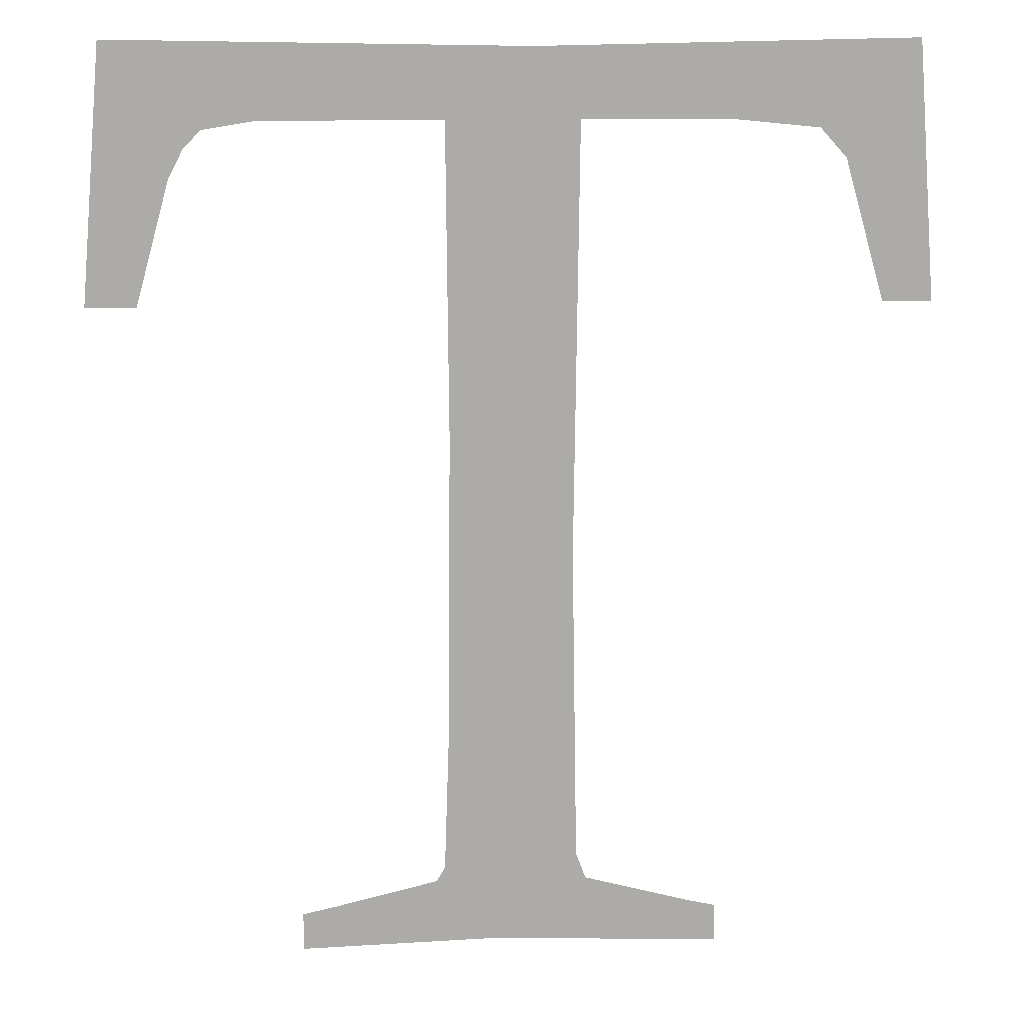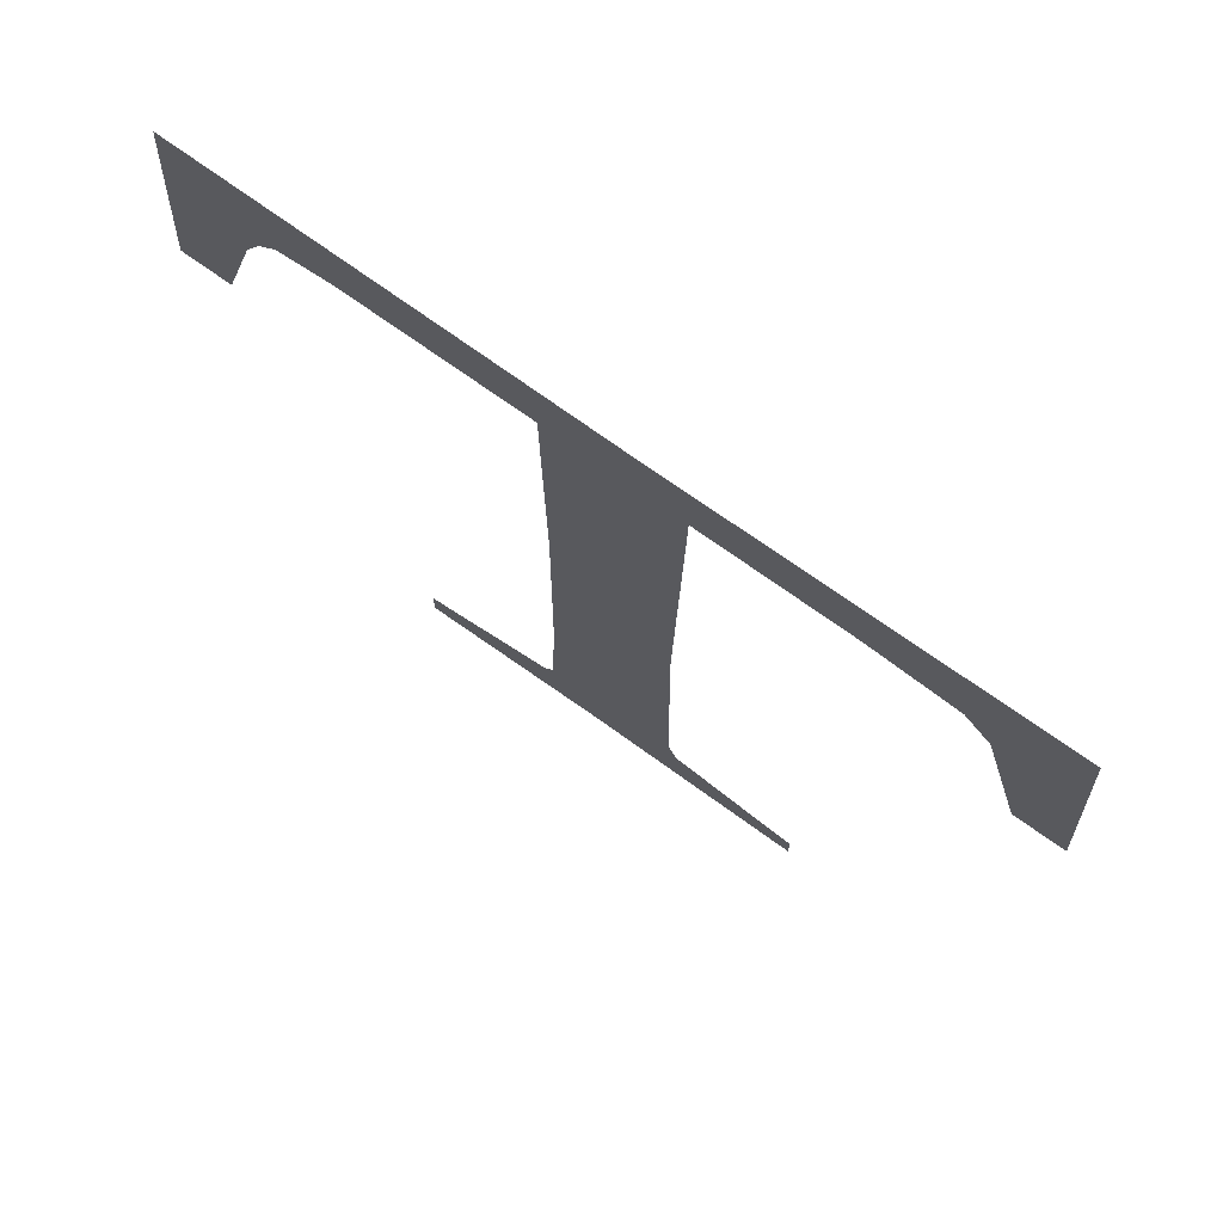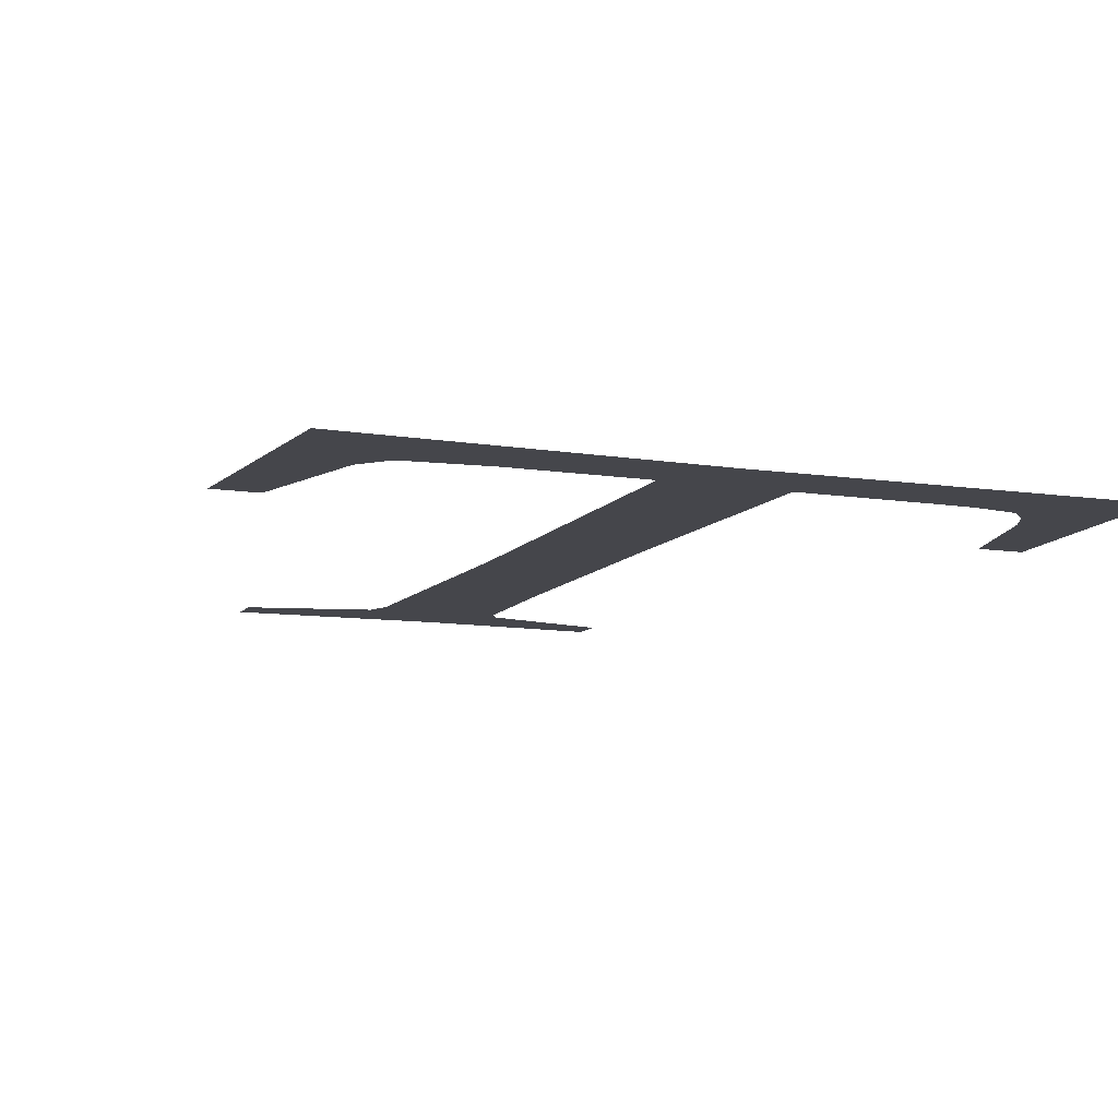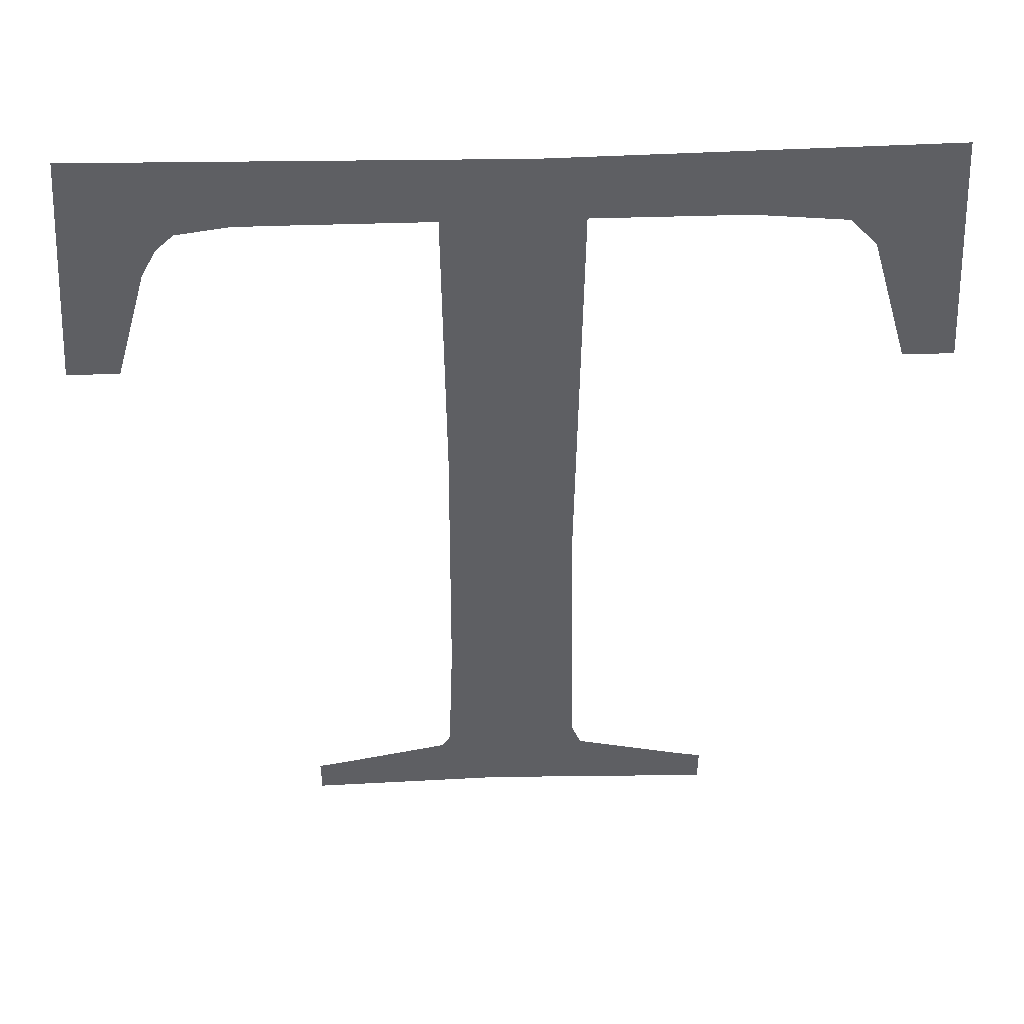
<metadata>
{"format":"obj","ext":"obj","renderer":"f3d","projection":"perspective","resolution":1024,"background":"white","views":[{"elev":13.8,"azim":-3.3,"up":"+Y"},{"elev":75.4,"azim":35.2,"up":"+Y"},{"elev":-10.1,"azim":158.0,"up":"+Z"},{"elev":48.7,"azim":-2.0,"up":"+Y"}]}
</metadata>
<code>
o #ID429
v -0.05602 0.2717 0.7149
v -0.05563 0.2711 0.7149
v -0.05567 0.2674 0.7149
v -0.05275 0.2718 0.7149
v -0.05436 0.2711 0.7149
v -0.05359 0.271 0.7149
v -0.05336 0.2708 0.7149
v -0.05301 0.2696 0.7149
v -0.05258 0.2696 0.7149
v -0.05964 0.2718 0.7149
v -0.05939 0.2696 0.7149
v -0.05983 0.2696 0.7149
v -0.05909 0.2706 0.7149
v -0.05896 0.2709 0.7149
v -0.05881 0.271 0.7149
v -0.05838 0.2711 0.7149
v -0.05813 0.2711 0.7149
v -0.05677 0.2711 0.7149
v -0.05675 0.2684 0.7149
v -0.05638 0.2637 0.7149
v -0.05563 0.2645 0.7149
v -0.05554 0.2643 0.7149
v -0.05436 0.2637 0.7149
v -0.0546 0.2641 0.7149
v -0.05436 0.264 0.7149
v -0.05779 0.2641 0.7149
v -0.0581 0.2637 0.7149
v -0.0581 0.264 0.7149
v -0.05689 0.2643 0.7149
v -0.05681 0.2644 0.7149
v -0.05677 0.2657 0.7149
f 1 2 3
f 3 2 1
f 2 1 4
f 4 1 2
f 2 4 5
f 5 4 2
f 5 4 6
f 6 4 5
f 6 4 7
f 7 4 6
f 7 4 8
f 8 4 7
f 8 4 9
f 9 4 8
f 10 11 12
f 12 11 10
f 11 10 13
f 13 10 11
f 13 10 14
f 14 10 13
f 14 10 15
f 15 10 14
f 15 10 1
f 1 10 15
f 15 1 16
f 16 1 15
f 16 1 17
f 17 1 16
f 17 1 18
f 18 1 17
f 18 1 19
f 19 1 18
f 19 1 20
f 20 1 19
f 20 1 21
f 21 1 20
f 20 21 22
f 22 21 20
f 20 22 23
f 23 22 20
f 21 1 3
f 3 1 21
f 23 22 24
f 24 22 23
f 23 24 25
f 25 24 23
f 26 27 28
f 28 27 26
f 27 26 20
f 20 26 27
f 20 26 29
f 29 26 20
f 20 29 30
f 30 29 20
f 20 30 31
f 31 30 20
f 20 31 19
f 19 31 20

</code>
